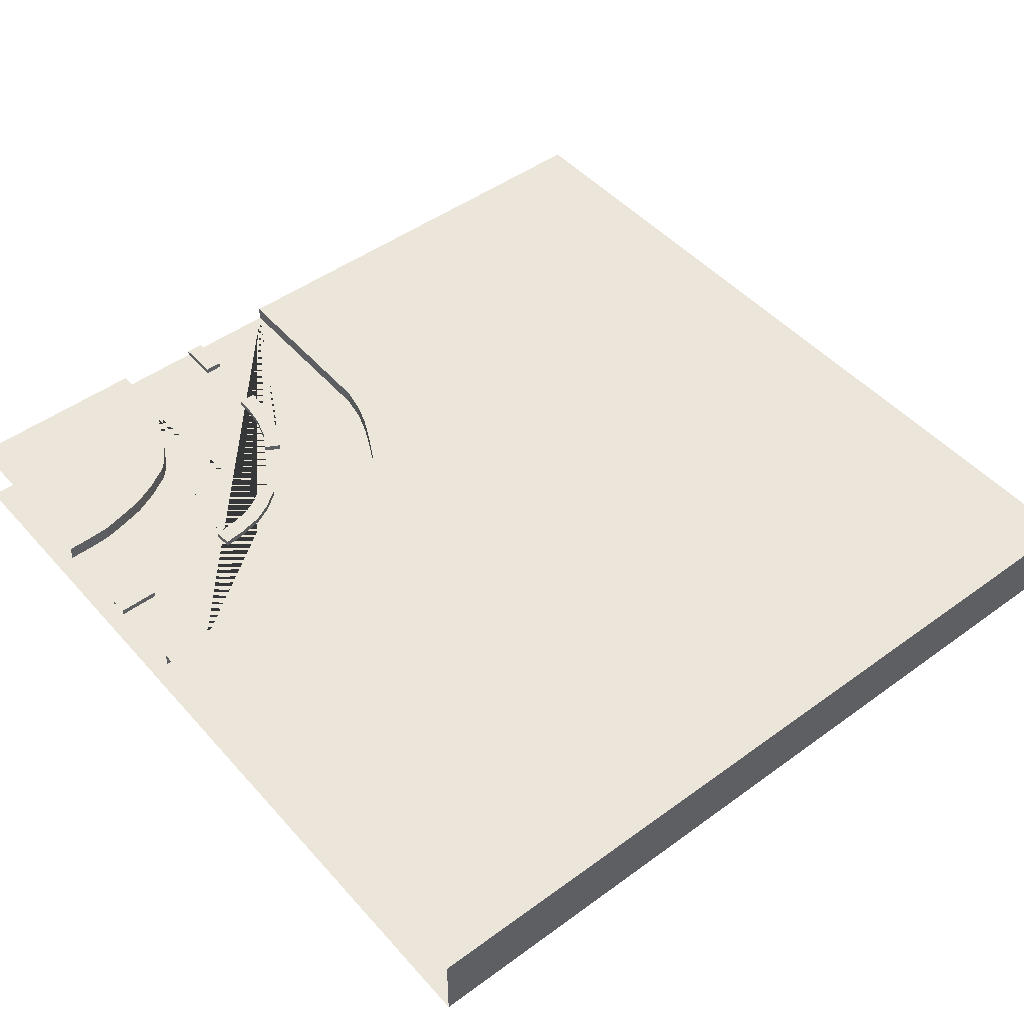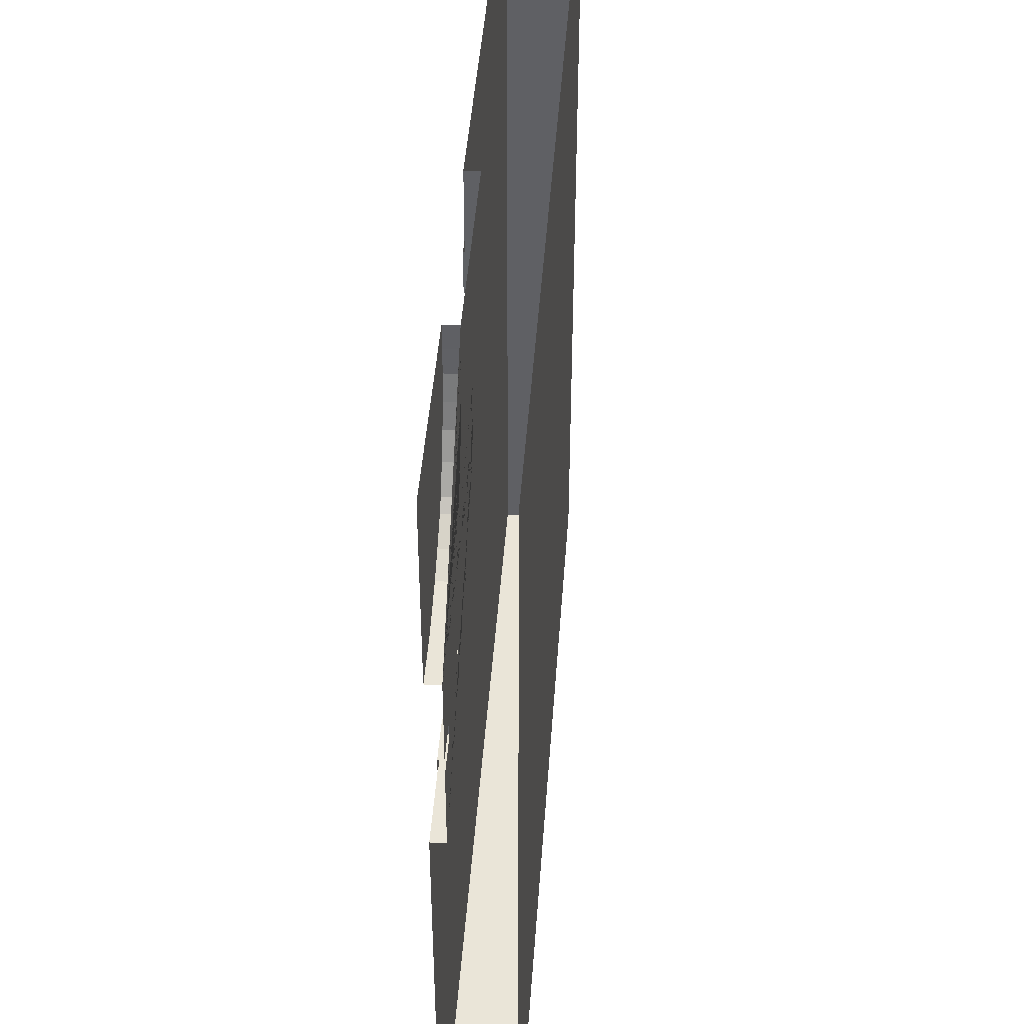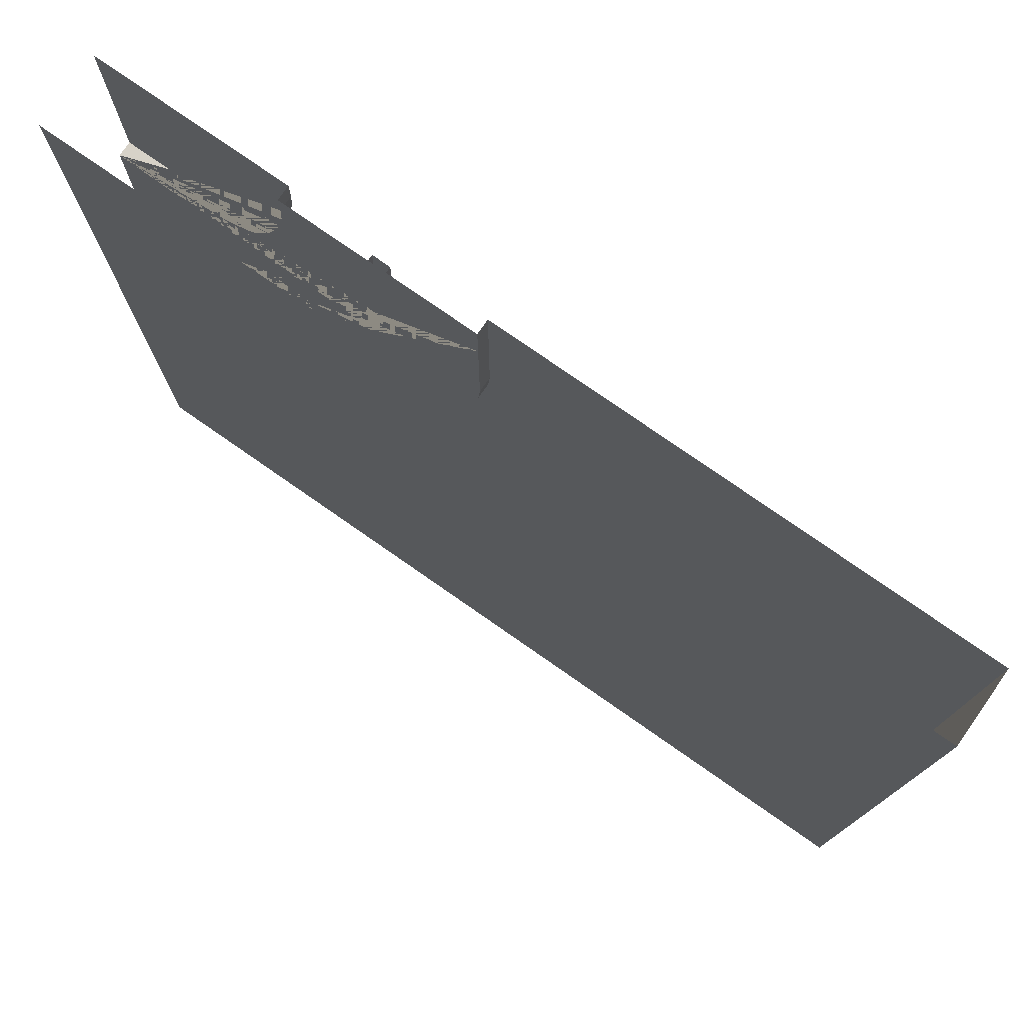
<metadata>
{"format":"obj","ext":"obj","renderer":"f3d","projection":"perspective","resolution":1024,"background":"white","views":[{"elev":47.8,"azim":50.7,"up":"+Y"},{"elev":44.6,"azim":-85.9,"up":"+Z"},{"elev":77.4,"azim":34.9,"up":"+Z"}]}
</metadata>
<code>
o Street_Curve_Cube.004
v 0 -0.2 -9
v 9 -0.2 -9
v 9 -0.8 -9
v 0 -0.8 -9
v 0 -0.8 -4
v 0 -0.2 -4
v 0 -0.05 -9
v 9 -0.05 -9
v 9 -0.2 0
v 9 -0.8 0
v 4 -0.8 0
v 2 -0.8 0
v 0 -0.8 0
v 0 -0.8 -2
v 0 -0.05 -4
v 1.961 -0.05 -3.979
v 2.25 -0.05 -3.922
v 2.5 -0.05 -3.832
v 2.665 -0.05 -3.75
v 2.75 -0.05 -3.709
v 3 -0.05 -3.574
v 3.093 -0.05 -3.5
v 3.25 -0.05 -3.375
v 3.386 -0.05 -3.25
v 3.5 -0.05 -3.123
v 3.599 -0.05 -3
v 3.75 -0.05 -2.75
v 3.863 -0.05 -2.5
v 3.934 -0.05 -2.25
v 3.98 -0.05 -2
v 4 -0.05 -1.75
v 4 -0.05 -1.5
v 4 -0.05 -1.25
v 4 -0.05 -1
v 4 -0.05 -0.75
v 4 -0.05 -0.5
v 4 -0.05 -0.25
v 4 -0.05 0
v 9 -0.05 0
v 4 -0.2 0
v 2 -0.2 0
v 0 -0.2 -2
v 1.961 -0.2 -3.979
v 2.25 -0.2 -3.922
v 2.5 -0.2 -3.832
v 2.665 -0.2 -3.75
v 2.75 -0.2 -3.709
v 3 -0.2 -3.574
v 3.093 -0.2 -3.5
v 3.25 -0.2 -3.375
v 3.386 -0.2 -3.25
v 3.5 -0.2 -3.123
v 3.599 -0.2 -3
v 3.75 -0.2 -2.75
v 3.863 -0.2 -2.5
v 3.934 -0.2 -2.25
v 3.98 -0.2 -2
v 4 -0.2 -1.75
v 4 -0.2 -1.5
v 4 -0.2 -1.25
v 4 -0.2 -1
v 4 -0.2 -0.75
v 4 -0.2 -0.5
v 4 -0.2 -0.25
v 2 -0.05 0
v 0 -0.05 0
v 0 -0.05 -2
v 0.25 -0.2 -2
v 0.25 -0.05 -2
v 0.5 -0.2 -2
v 0.5 -0.05 -2
v 0.75 -0.2 -1.939
v 0.75 -0.05 -1.939
v 1 -0.2 -1.868
v 1 -0.05 -1.868
v 1.25 -0.2 -1.75
v 1.25 -0.05 -1.75
v 1.5 -0.2 -1.598
v 1.5 -0.05 -1.598
v 1.6 -0.2 -1.5
v 1.6 -0.05 -1.5
v 1.75 -0.2 -1.25
v 1.75 -0.05 -1.25
v 1.864 -0.2 -1
v 1.864 -0.05 -1
v 1.929 -0.2 -0.75
v 1.929 -0.05 -0.75
v 1.987 -0.2 -0.5
v 1.987 -0.05 -0.5
v 2 -0.2 -0.25
v 2 -0.05 -0.25
v 3.6e-05 -0.2 -3.092
v 0.4286 -0.2 -3.092
v 0.4286 -0.2 -2.91
v 1.157 -0.2 -2.916
v 1.166 -0.2 -3.097
v 1.392 -0.2 -3.089
v 1.655 -0.2 -3.048
v 1.899 -0.2 -2.965
v 2.085 -0.2 -2.858
v 1.994 -0.2 -2.701
v 2.535 -0.2 -2.228
v 2.659 -0.2 -2.361
v 2.801 -0.2 -2.174
v 2.909 -0.2 0
v 3.091 -0.2 -0.000441
v 3.09 -0.2 -0.429
v 2.908 -0.2 -0.4285
v 2.898 -0.2 -1.973
v 2.957 -0.2 -1.706
v 2.977 -0.2 -1.493
v 2.796 -0.2 -1.477
v 2.776 -0.2 -1.69
v 2.724 -0.2 -1.923
v 2.636 -0.2 -2.101
v 1.809 -0.2 -2.807
v 1.589 -0.2 -2.879
v 1.363 -0.2 -2.911
v 3.6e-05 -0.2 -2.91
v 2.909 -0.14 5.1e-05
v 2.908 -0.14 -0.4285
v 2.977 -0.14 -1.493
v 2.796 -0.14 -1.477
v 2.957 -0.14 -1.706
v 2.776 -0.14 -1.69
v 2.898 -0.14 -1.973
v 2.724 -0.14 -1.923
v 2.801 -0.14 -2.174
v 2.636 -0.14 -2.101
v 2.659 -0.14 -2.361
v 2.535 -0.14 -2.228
v 2.085 -0.14 -2.858
v 1.994 -0.14 -2.701
v 1.899 -0.14 -2.965
v 1.809 -0.14 -2.807
v 1.655 -0.14 -3.048
v 1.589 -0.14 -2.879
v 1.392 -0.14 -3.089
v 1.363 -0.14 -2.911
v 1.166 -0.14 -3.097
v 1.157 -0.14 -2.916
v 0.4286 -0.14 -3.092
v 0.4286 -0.14 -2.91
v 3.6e-05 -0.14 -3.092
v 3.6e-05 -0.14 -2.91
v 3.091 -0.14 -0.000441
v 3.09 -0.14 -0.429
v -9 -0.2 0
v -9 -0.2 -9
v -9 -0.8 -9
v -9 -0.8 0
v -4 -0.8 0
v -4 -0.2 0
v -9 -0.05 0
v -9 -0.05 -9
v 0 -0.2 -9
v 0 -0.8 -9
v 0 -0.8 -4
v 0 -0.8 -2
v 0 -0.8 0
v -2 -0.8 0
v -4 -0.05 0
v -3.979 -0.05 -1.961
v -3.922 -0.05 -2.25
v -3.832 -0.05 -2.5
v -3.75 -0.05 -2.665
v -3.709 -0.05 -2.75
v -3.574 -0.05 -3
v -3.5 -0.05 -3.093
v -3.375 -0.05 -3.25
v -3.25 -0.05 -3.386
v -3.123 -0.05 -3.5
v -3 -0.05 -3.599
v -2.75 -0.05 -3.75
v -2.5 -0.05 -3.863
v -2.25 -0.05 -3.934
v -2 -0.05 -3.98
v -1.75 -0.05 -4
v -1.5 -0.05 -4
v -1.25 -0.05 -4
v -1 -0.05 -4
v -0.75 -0.05 -4
v -0.5 -0.05 -4
v -0.25 -0.05 -4
v 0 -0.05 -4
v 0 -0.05 -9
v 0 -0.2 -4
v 0 -0.2 -2
v -2 -0.2 0
v -3.979 -0.2 -1.961
v -3.922 -0.2 -2.25
v -3.832 -0.2 -2.5
v -3.75 -0.2 -2.665
v -3.709 -0.2 -2.75
v -3.574 -0.2 -3
v -3.5 -0.2 -3.093
v -3.375 -0.2 -3.25
v -3.25 -0.2 -3.386
v -3.123 -0.2 -3.5
v -3 -0.2 -3.599
v -2.75 -0.2 -3.75
v -2.5 -0.2 -3.863
v -2.25 -0.2 -3.934
v -2 -0.2 -3.98
v -1.75 -0.2 -4
v -1.5 -0.2 -4
v -1.25 -0.2 -4
v -1 -0.2 -4
v -0.75 -0.2 -4
v -0.5 -0.2 -4
v -0.25 -0.2 -4
v 0 -0.05 -2
v 0 -0.05 0
v -2 -0.05 0
v -2 -0.2 -0.25
v -2 -0.05 -0.25
v -2 -0.2 -0.5
v -2 -0.05 -0.5
v -1.939 -0.2 -0.75
v -1.939 -0.05 -0.75
v -1.868 -0.2 -1
v -1.868 -0.05 -1
v -1.75 -0.2 -1.25
v -1.75 -0.05 -1.25
v -1.598 -0.2 -1.5
v -1.598 -0.05 -1.5
v -1.5 -0.2 -1.6
v -1.5 -0.05 -1.6
v -1.25 -0.2 -1.75
v -1.25 -0.05 -1.75
v -1 -0.2 -1.864
v -1 -0.05 -1.864
v -0.75 -0.2 -1.929
v -0.75 -0.05 -1.929
v -0.5 -0.2 -1.987
v -0.5 -0.05 -1.987
v -0.25 -0.2 -2
v -0.25 -0.05 -2
v -3.092 -0.2 -3.6e-05
v -3.092 -0.2 -0.4286
v -2.91 -0.2 -0.4286
v -2.916 -0.2 -1.157
v -3.097 -0.2 -1.166
v -3.089 -0.2 -1.392
v -3.048 -0.2 -1.655
v -2.965 -0.2 -1.899
v -2.858 -0.2 -2.085
v -2.701 -0.2 -1.994
v -2.228 -0.2 -2.535
v -2.361 -0.2 -2.659
v -2.174 -0.2 -2.801
v 0 -0.2 -2.909
v -0.000441 -0.2 -3.091
v -0.429 -0.2 -3.09
v -0.4285 -0.2 -2.908
v -1.973 -0.2 -2.898
v -1.706 -0.2 -2.957
v -1.493 -0.2 -2.977
v -1.477 -0.2 -2.796
v -1.69 -0.2 -2.776
v -1.923 -0.2 -2.724
v -2.101 -0.2 -2.636
v -2.807 -0.2 -1.809
v -2.879 -0.2 -1.589
v -2.911 -0.2 -1.363
v -2.91 -0.2 -3.6e-05
v 5.1e-05 -0.14 -2.909
v -0.4285 -0.14 -2.908
v -1.493 -0.14 -2.977
v -1.477 -0.14 -2.796
v -1.706 -0.14 -2.957
v -1.69 -0.14 -2.776
v -1.973 -0.14 -2.898
v -1.923 -0.14 -2.724
v -2.174 -0.14 -2.801
v -2.101 -0.14 -2.636
v -2.361 -0.14 -2.659
v -2.228 -0.14 -2.535
v -2.858 -0.14 -2.085
v -2.701 -0.14 -1.994
v -2.965 -0.14 -1.899
v -2.807 -0.14 -1.809
v -3.048 -0.14 -1.655
v -2.879 -0.14 -1.589
v -3.089 -0.14 -1.392
v -2.911 -0.14 -1.363
v -3.097 -0.14 -1.166
v -2.916 -0.14 -1.157
v -3.092 -0.14 -0.4286
v -2.91 -0.14 -0.4286
v -3.092 -0.14 -3.6e-05
v -2.91 -0.14 -3.6e-05
v -0.000441 -0.14 -3.091
v -0.429 -0.14 -3.09
v 0 -0.2 9
v -9 -0.2 9
v -9 -0.8 9
v 0 -0.8 9
v 0 -0.8 4
v 0 -0.2 4
v 0 -0.05 9
v -9 -0.05 9
v -9 -0.2 0
v -9 -0.8 0
v -4 -0.8 0
v -2 -0.8 0
v 0 -0.8 0
v 0 -0.8 2
v 0 -0.05 4
v -1.961 -0.05 3.979
v -2.25 -0.05 3.922
v -2.5 -0.05 3.832
v -2.665 -0.05 3.75
v -2.75 -0.05 3.709
v -3 -0.05 3.574
v -3.093 -0.05 3.5
v -3.25 -0.05 3.375
v -3.386 -0.05 3.25
v -3.5 -0.05 3.123
v -3.599 -0.05 3
v -3.75 -0.05 2.75
v -3.863 -0.05 2.5
v -3.934 -0.05 2.25
v -3.98 -0.05 2
v -4 -0.05 1.75
v -4 -0.05 1.5
v -4 -0.05 1.25
v -4 -0.05 1
v -4 -0.05 0.75
v -4 -0.05 0.5
v -4 -0.05 0.25
v -4 -0.05 0
v -9 -0.05 0
v -4 -0.2 0
v -2 -0.2 0
v 0 -0.2 2
v -1.961 -0.2 3.979
v -2.25 -0.2 3.922
v -2.5 -0.2 3.832
v -2.665 -0.2 3.75
v -2.75 -0.2 3.709
v -3 -0.2 3.574
v -3.093 -0.2 3.5
v -3.25 -0.2 3.375
v -3.386 -0.2 3.25
v -3.5 -0.2 3.123
v -3.599 -0.2 3
v -3.75 -0.2 2.75
v -3.863 -0.2 2.5
v -3.934 -0.2 2.25
v -3.98 -0.2 2
v -4 -0.2 1.75
v -4 -0.2 1.5
v -4 -0.2 1.25
v -4 -0.2 1
v -4 -0.2 0.75
v -4 -0.2 0.5
v -4 -0.2 0.25
v -2 -0.05 0
v 0 -0.05 0
v 0 -0.05 2
v -0.25 -0.2 2
v -0.25 -0.05 2
v -0.5 -0.2 2
v -0.5 -0.05 2
v -0.75 -0.2 1.939
v -0.75 -0.05 1.939
v -1 -0.2 1.868
v -1 -0.05 1.868
v -1.25 -0.2 1.75
v -1.25 -0.05 1.75
v -1.5 -0.2 1.598
v -1.5 -0.05 1.598
v -1.6 -0.2 1.5
v -1.6 -0.05 1.5
v -1.75 -0.2 1.25
v -1.75 -0.05 1.25
v -1.864 -0.2 1
v -1.864 -0.05 1
v -1.929 -0.2 0.75
v -1.929 -0.05 0.75
v -1.987 -0.2 0.5
v -1.987 -0.05 0.5
v -2 -0.2 0.25
v -2 -0.05 0.25
v -3.6e-05 -0.2 3.092
v -0.4286 -0.2 3.092
v -0.4286 -0.2 2.91
v -1.157 -0.2 2.916
v -1.166 -0.2 3.097
v -1.392 -0.2 3.089
v -1.655 -0.2 3.048
v -1.899 -0.2 2.965
v -2.085 -0.2 2.858
v -1.994 -0.2 2.701
v -2.535 -0.2 2.228
v -2.659 -0.2 2.361
v -2.801 -0.2 2.174
v -2.909 -0.2 0
v -3.091 -0.2 0.000441
v -3.09 -0.2 0.429
v -2.908 -0.2 0.4285
v -2.898 -0.2 1.973
v -2.957 -0.2 1.706
v -2.977 -0.2 1.493
v -2.796 -0.2 1.477
v -2.776 -0.2 1.69
v -2.724 -0.2 1.923
v -2.636 -0.2 2.101
v -1.809 -0.2 2.807
v -1.589 -0.2 2.879
v -1.363 -0.2 2.911
v -3.6e-05 -0.2 2.91
v -2.909 -0.14 -5.1e-05
v -2.908 -0.14 0.4285
v -2.977 -0.14 1.493
v -2.796 -0.14 1.477
v -2.957 -0.14 1.706
v -2.776 -0.14 1.69
v -2.898 -0.14 1.973
v -2.724 -0.14 1.923
v -2.801 -0.14 2.174
v -2.636 -0.14 2.101
v -2.659 -0.14 2.361
v -2.535 -0.14 2.228
v -2.085 -0.14 2.858
v -1.994 -0.14 2.701
v -1.899 -0.14 2.965
v -1.809 -0.14 2.807
v -1.655 -0.14 3.048
v -1.589 -0.14 2.879
v -1.392 -0.14 3.089
v -1.363 -0.14 2.911
v -1.166 -0.14 3.097
v -1.157 -0.14 2.916
v -0.4286 -0.14 3.092
v -0.4286 -0.14 2.91
v -3.6e-05 -0.14 3.092
v -3.6e-05 -0.14 2.91
v -3.091 -0.14 0.000441
v -3.09 -0.14 0.429
v 9 -0.2 -0
v 9 -0.2 9
v 9 -0.8 9
v 9 -0.8 -0
v 4 -0.8 0
v 4 -0.2 0
v 9 -0.05 -0
v 9 -0.05 9
v 0 -0.2 9
v 0 -0.8 9
v 0 -0.8 4
v 0 -0.8 2
v -0 -0.8 0
v 2 -0.8 0
v 4 -0.05 0
v 3.979 -0.05 1.961
v 3.922 -0.05 2.25
v 3.832 -0.05 2.5
v 3.75 -0.05 2.665
v 3.709 -0.05 2.75
v 3.574 -0.05 3
v 3.5 -0.05 3.093
v 3.375 -0.05 3.25
v 3.25 -0.05 3.386
v 3.123 -0.05 3.5
v 3 -0.05 3.599
v 2.75 -0.05 3.75
v 2.5 -0.05 3.863
v 2.25 -0.05 3.934
v 2 -0.05 3.98
v 1.75 -0.05 4
v 1.5 -0.05 4
v 1.25 -0.05 4
v 1 -0.05 4
v 0.75 -0.05 4
v 0.5 -0.05 4
v 0.25 -0.05 4
v 0 -0.05 4
v 0 -0.05 9
v 0 -0.2 4
v 0 -0.2 2
v 2 -0.2 0
v 3.979 -0.2 1.961
v 3.922 -0.2 2.25
v 3.832 -0.2 2.5
v 3.75 -0.2 2.665
v 3.709 -0.2 2.75
v 3.574 -0.2 3
v 3.5 -0.2 3.093
v 3.375 -0.2 3.25
v 3.25 -0.2 3.386
v 3.123 -0.2 3.5
v 3 -0.2 3.599
v 2.75 -0.2 3.75
v 2.5 -0.2 3.863
v 2.25 -0.2 3.934
v 2 -0.2 3.98
v 1.75 -0.2 4
v 1.5 -0.2 4
v 1.25 -0.2 4
v 1 -0.2 4
v 0.75 -0.2 4
v 0.5 -0.2 4
v 0.25 -0.2 4
v 0 -0.05 2
v -0 -0.05 0
v 2 -0.05 0
v 2 -0.2 0.25
v 2 -0.05 0.25
v 2 -0.2 0.5
v 2 -0.05 0.5
v 1.939 -0.2 0.75
v 1.939 -0.05 0.75
v 1.868 -0.2 1
v 1.868 -0.05 1
v 1.75 -0.2 1.25
v 1.75 -0.05 1.25
v 1.598 -0.2 1.5
v 1.598 -0.05 1.5
v 1.5 -0.2 1.6
v 1.5 -0.05 1.6
v 1.25 -0.2 1.75
v 1.25 -0.05 1.75
v 1 -0.2 1.864
v 1 -0.05 1.864
v 0.75 -0.2 1.929
v 0.75 -0.05 1.929
v 0.5 -0.2 1.987
v 0.5 -0.05 1.987
v 0.25 -0.2 2
v 0.25 -0.05 2
v 3.092 -0.2 3.6e-05
v 3.092 -0.2 0.4286
v 2.91 -0.2 0.4286
v 2.916 -0.2 1.157
v 3.097 -0.2 1.166
v 3.089 -0.2 1.392
v 3.048 -0.2 1.655
v 2.965 -0.2 1.899
v 2.858 -0.2 2.085
v 2.701 -0.2 1.994
v 2.228 -0.2 2.535
v 2.361 -0.2 2.659
v 2.174 -0.2 2.801
v 0 -0.2 2.909
v 0.000441 -0.2 3.091
v 0.429 -0.2 3.09
v 0.4285 -0.2 2.908
v 1.973 -0.2 2.898
v 1.706 -0.2 2.957
v 1.493 -0.2 2.977
v 1.477 -0.2 2.796
v 1.69 -0.2 2.776
v 1.923 -0.2 2.724
v 2.101 -0.2 2.636
v 2.807 -0.2 1.809
v 2.879 -0.2 1.589
v 2.911 -0.2 1.363
v 2.91 -0.2 3.6e-05
v -5.1e-05 -0.14 2.909
v 0.4285 -0.14 2.908
v 1.493 -0.14 2.977
v 1.477 -0.14 2.796
v 1.706 -0.14 2.957
v 1.69 -0.14 2.776
v 1.973 -0.14 2.898
v 1.923 -0.14 2.724
v 2.174 -0.14 2.801
v 2.101 -0.14 2.636
v 2.361 -0.14 2.659
v 2.228 -0.14 2.535
v 2.858 -0.14 2.085
v 2.701 -0.14 1.994
v 2.965 -0.14 1.899
v 2.807 -0.14 1.809
v 3.048 -0.14 1.655
v 2.879 -0.14 1.589
v 3.089 -0.14 1.392
v 2.911 -0.14 1.363
v 3.097 -0.14 1.166
v 2.916 -0.14 1.157
v 3.092 -0.14 0.4286
v 2.91 -0.14 0.4286
v 3.092 -0.14 3.6e-05
v 2.91 -0.14 3.6e-05
v 0.000441 -0.14 3.091
v 0.429 -0.14 3.09
g Street_Curve_Cube.004_Street_Curve_Cube.004_Grey..003
f 1 2 3 4
f 1 7 8 2
f 2 9 10 3
f 3 10 11 12 13 14 5 4
f 8 7 15 16 17 18 19 20 21 22 23 24 25 26 27 28 29 30 31 32 33 34 35 36 37 38 39
f 2 8 39 9
f 43 16 15 6
f 43 44 17 16
f 44 45 18 17
f 45 46 19 18
f 46 47 20 19
f 47 48 21 20
f 48 49 22 21
f 49 50 23 22
f 50 51 24 23
f 51 52 25 24
f 52 53 26 25
f 53 54 27 26
f 54 55 28 27
f 55 56 29 28
f 56 57 30 29
f 57 58 31 30
f 58 59 32 31
f 59 60 33 32
f 60 61 34 33
f 61 62 35 34
f 62 63 36 35
f 63 64 37 36
f 64 40 38 37
f 68 42 67 69
f 70 68 69 71
f 72 70 71 73
f 74 72 73 75
f 76 74 75 77
f 78 76 77 79
f 80 78 79 81
f 82 80 81 83
f 84 82 83 85
f 86 84 85 87
f 88 86 87 89
f 90 88 89 91
f 41 90 91 65
f 91 89 87 85 83 81 79 77 75 73 71 69 67 66 65
g Street_Curve_Cube.004_Street_Curve_Cube.004_Black.005
f 6 92 93 94 95 96 97 98 99 100 101 102 103 104 63 62 61 60 59 58 57 56 55 54 53 52 51 50 49 48 47 46 45 44 43
f 105 106 107 108
f 42 68 70 72 74 76 78 80 82 84 86 88 90 41 105 40 64 63 104 109 110 111 112 113 114 115 102 101 116 117 118 95 94 119 92 6
g Street_Curve_Cube.004_Street_Curve_Cube.004_White.003
f 105 120 121 108
f 111 122 123 112
f 110 124 122 111
f 122 124 125 123
f 112 123 125 113
f 109 126 124 110
f 124 126 127 125
f 113 125 127 114
f 104 128 126 109
f 126 128 129 127
f 114 127 129 115
f 103 130 128 104
f 128 130 131 129
f 115 129 131 102
f 102 131 130 103
f 100 132 133 101
f 99 134 132 100
f 132 134 135 133
f 101 133 135 116
f 98 136 134 99
f 134 136 137 135
f 116 135 137 117
f 97 138 136 98
f 136 138 139 137
f 117 137 139 118
f 96 140 138 97
f 138 140 141 139
f 118 139 141 95
f 95 141 140 96
f 93 142 143 94
f 92 144 142 93
f 142 144 145 143
f 94 143 145 119
f 146 147 121 120
f 107 147 146 106
f 108 121 147 107

</code>
